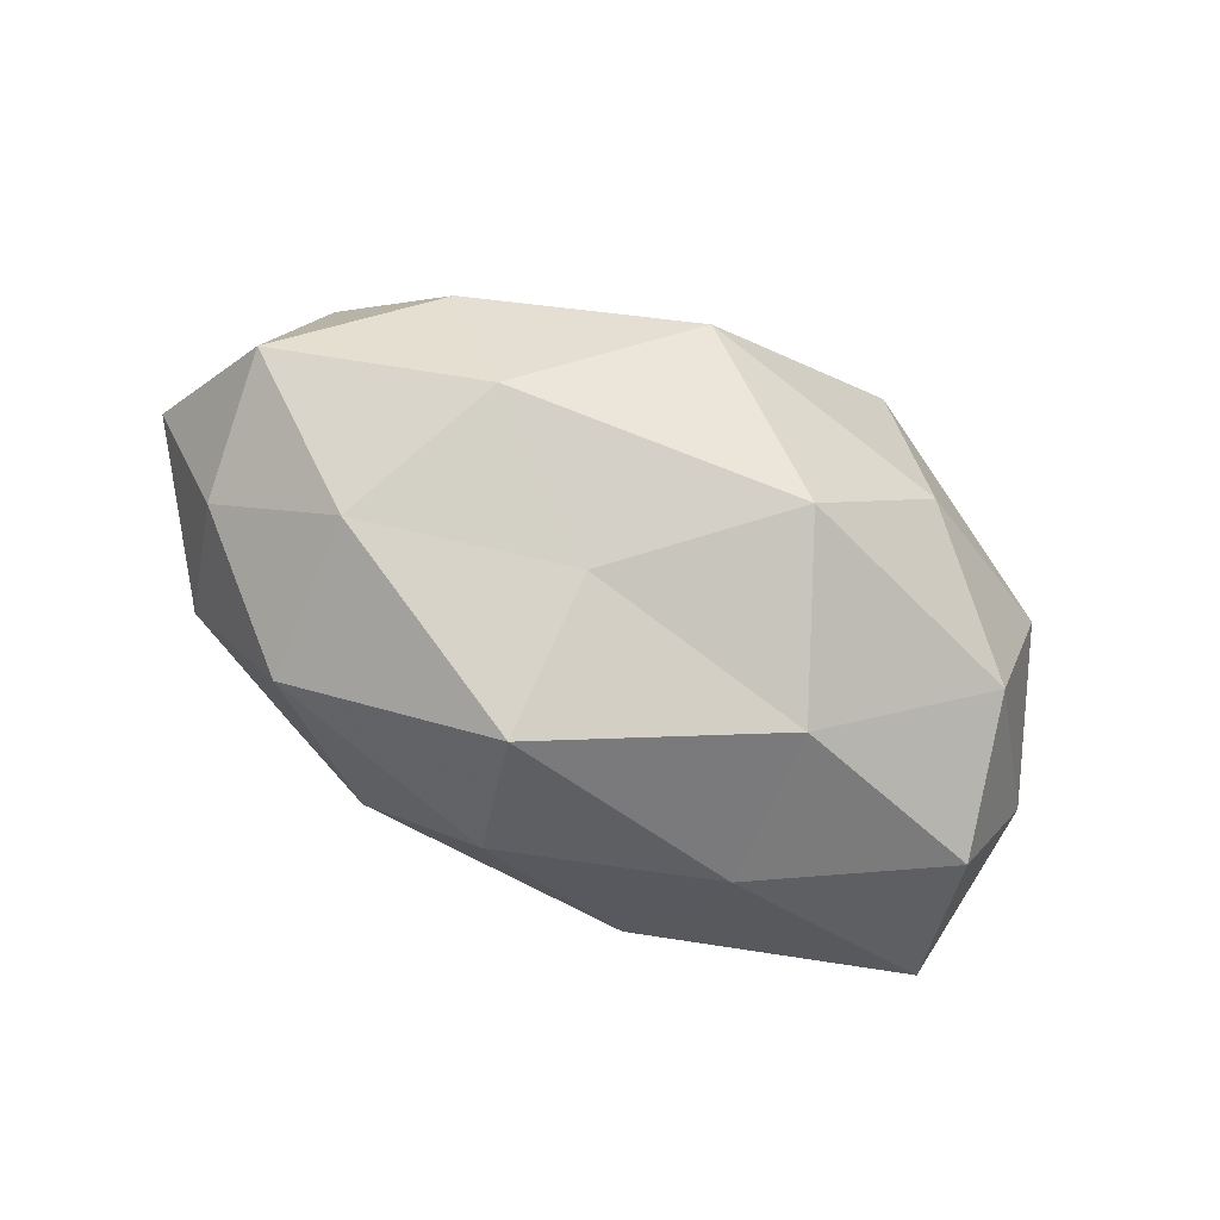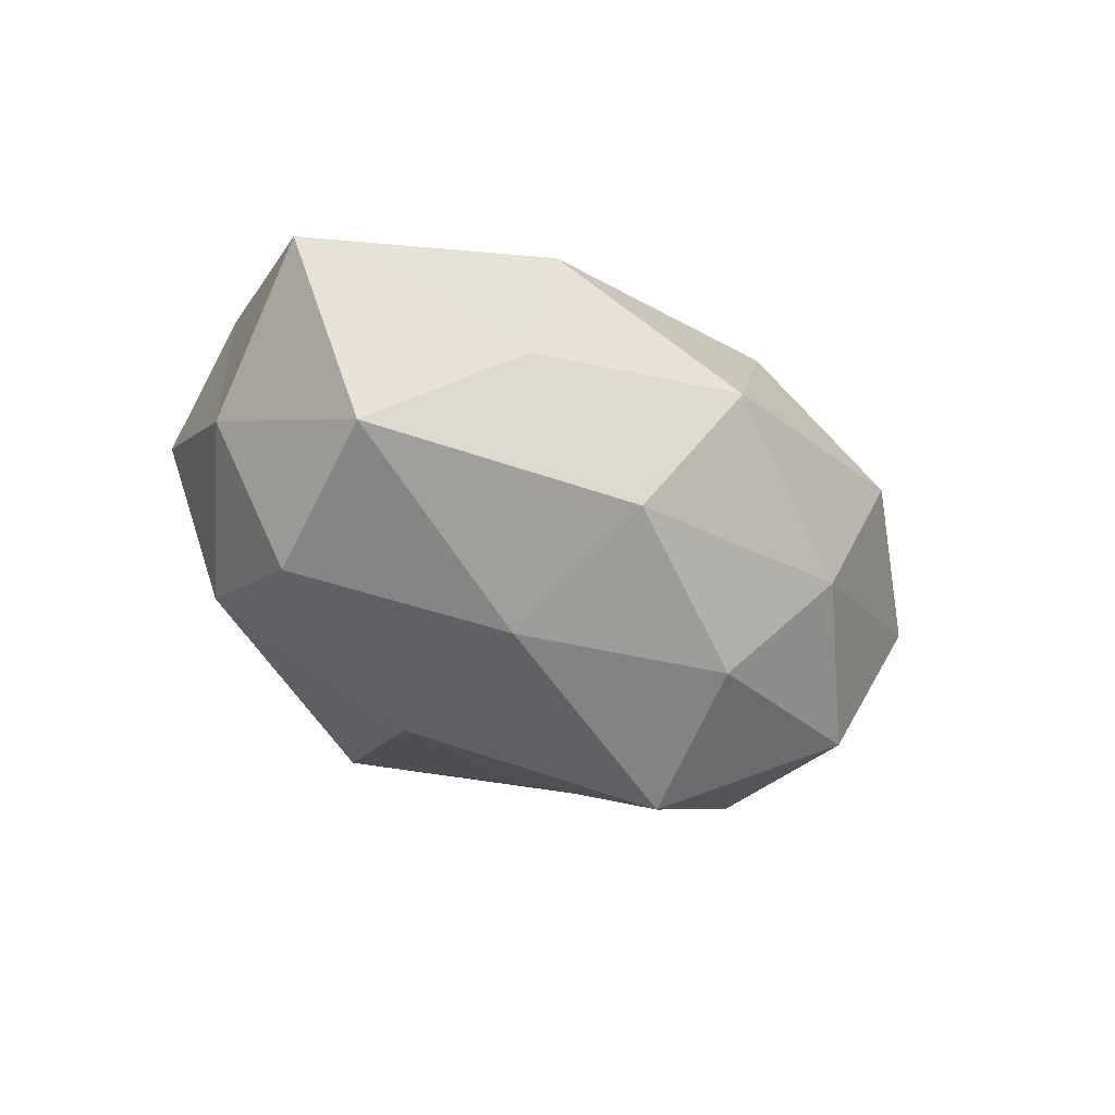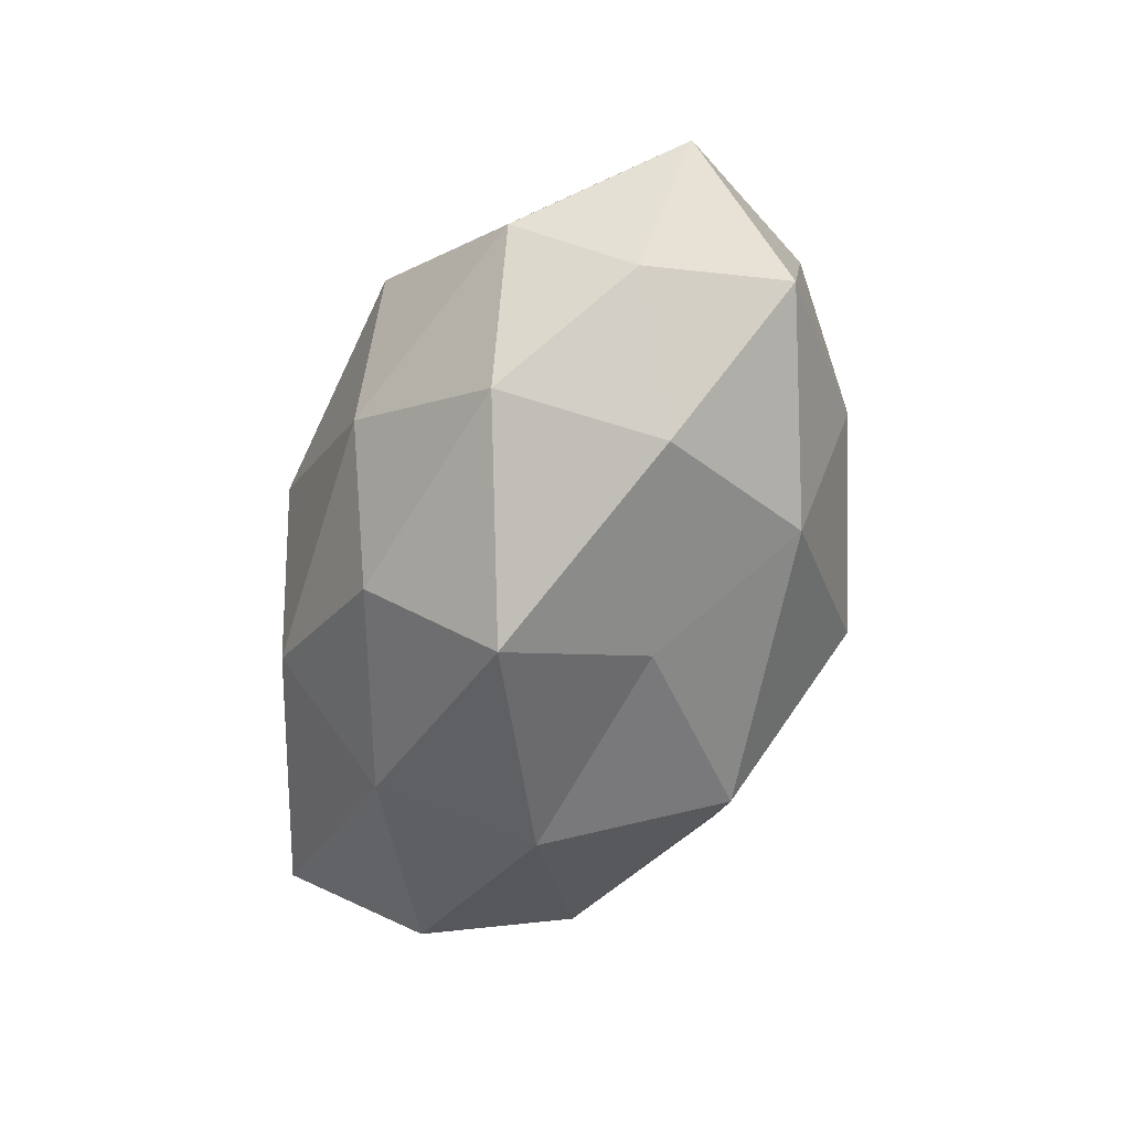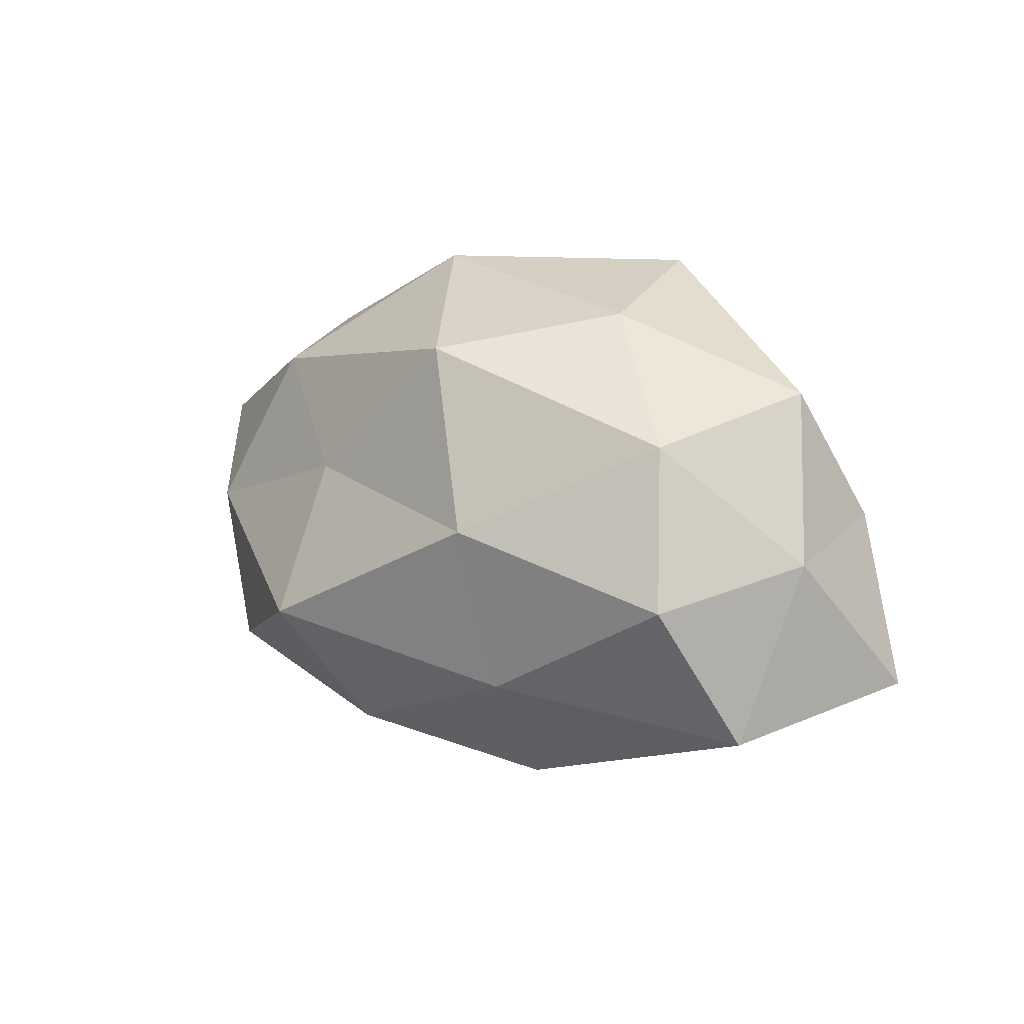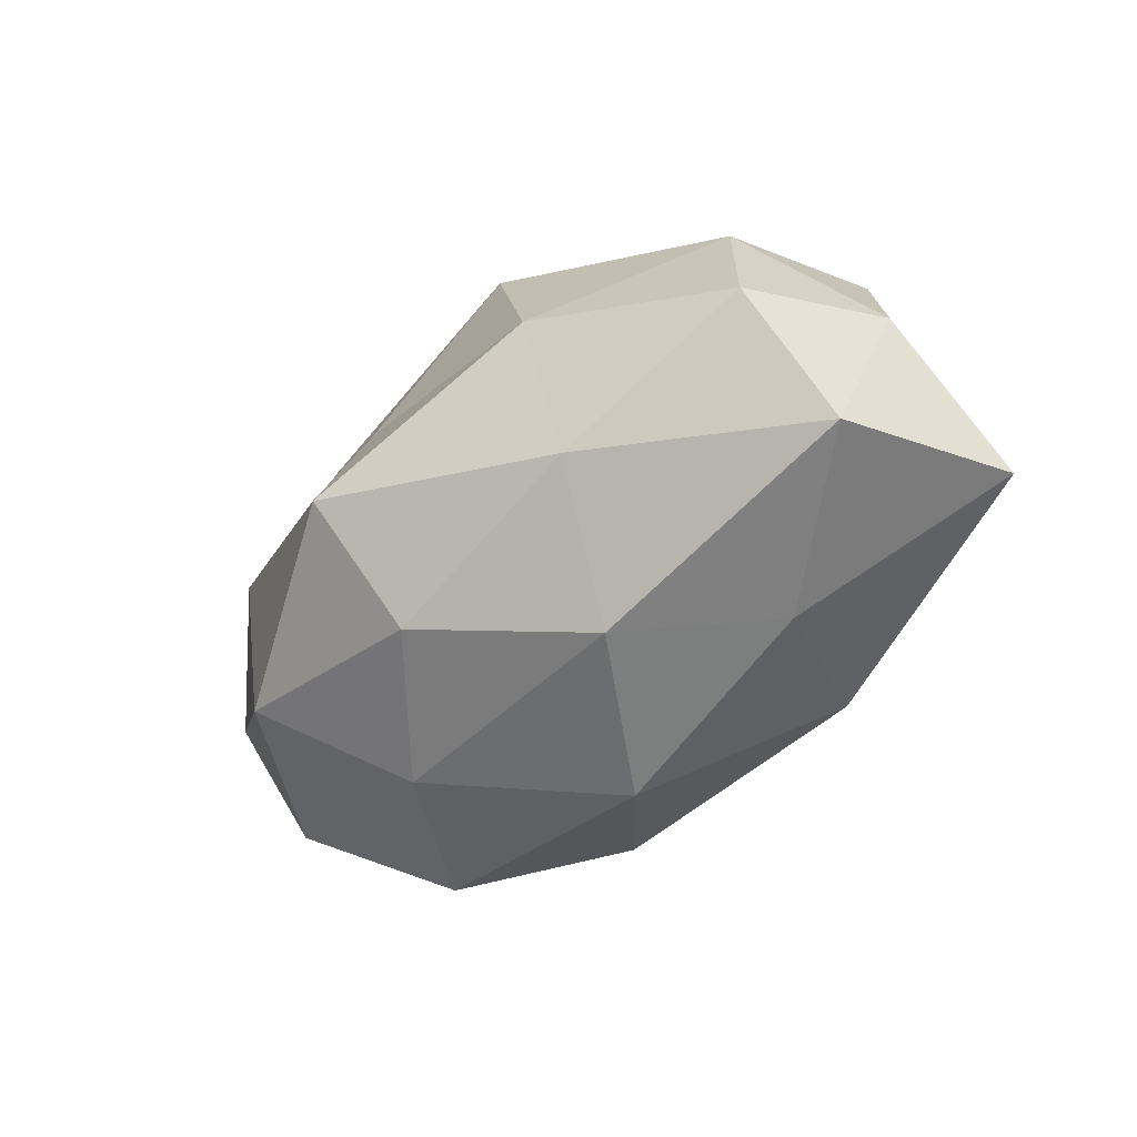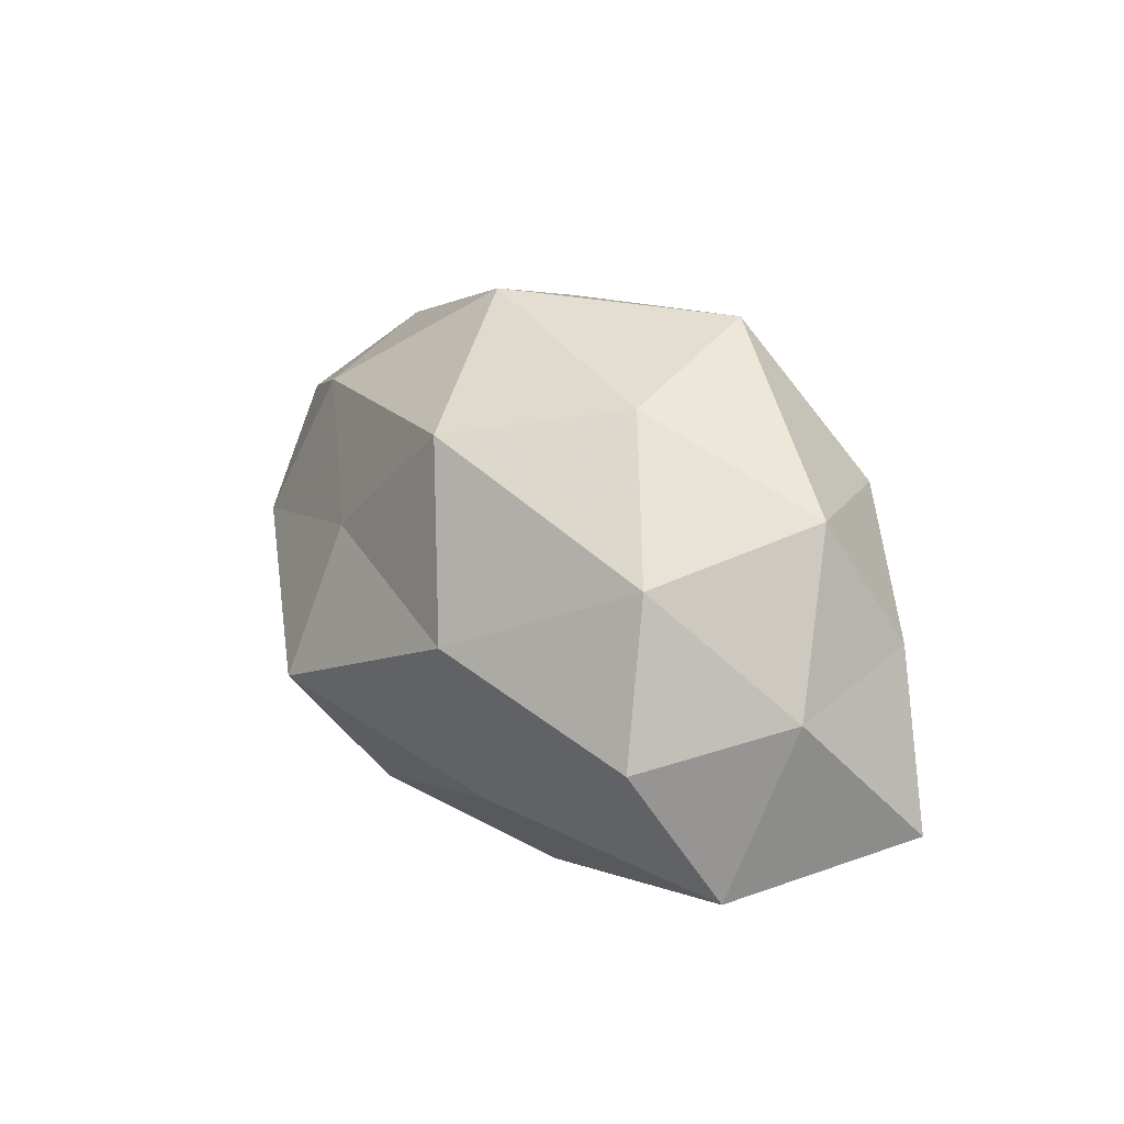
<metadata>
{"format":"obj","ext":"obj","renderer":"f3d","projection":"perspective","resolution":1024,"background":"white","views":[{"elev":-77.2,"azim":153.8,"up":"+Z"},{"elev":-27.8,"azim":-44.1,"up":"+Z"},{"elev":-59.6,"azim":72.2,"up":"+Z"},{"elev":9.3,"azim":-133.3,"up":"+Y"},{"elev":-46.3,"azim":-135.4,"up":"+Y"},{"elev":22.3,"azim":-121.4,"up":"+Y"}]}
</metadata>
<code>
v 0.01936 0.01512 -0.002105
v -0.013 -0.01379 0.01221
v 0.02322 -0.008503 0.008323
v 0.002742 -0.01407 -0.01409
v -0.01697 -0.01545 0.001968
v -0.01232 -0.009055 -0.01445
v -0.02573 0.0119 0.002708
v -0.01014 0.02071 0.006929
v -0.005929 0.01486 -0.01441
v 0.004836 0.005351 -0.01617
v -0.02581 -0.002021 -0.01206
v 0.01571 -0.003338 0.01995
v 0.0277 -0.00308 -0.007786
v 0.01035 -0.01745 -0.005798
v -0.01442 0.01729 -0.004162
v -0.01695 0.009788 0.01324
v 0.01373 0.008039 0.01346
v -0.01155 0.002442 -0.01741
v 0.03351 -0.001084 0.001676
v -0.03166 -0.008977 0.007163
v 0.003729 0.02096 -0.00398
v 0.01906 -0.01021 -0.01327
v -0.01787 -0.00202 0.015
v -0.0004823 0.01324 0.01363
v -0.02807 -0.0118 -0.006145
v 0.01654 -0.01766 0.004019
v 0.02621 0.009695 0.005176
v -0.001324 -0.01994 0.003585
v -0.02992 0.0005643 -0.00172
v -0.02743 0.002804 0.008237
v 0.01965 0.001495 -0.01477
v 0.007498 -0.01395 0.01297
v 0.004851 -0.005249 -0.02079
v 0.02747 0.0015 0.0117
v 0.02912 0.007223 -0.00623
v -0.02319 0.008838 -0.009271
v -0.002187 0.004169 0.0182
v 0.01453 0.01264 -0.01173
v 0.02576 -0.01139 -0.0026
v -0.008827 -0.01745 -0.007009
v 0.01111 0.01708 0.006937
v -0.00298 -0.006379 0.01762
f 8 15 7
f 8 7 16
f 10 18 9
f 6 11 18
f 2 20 5
f 8 21 15
f 15 21 9
f 4 22 14
f 23 20 2
f 24 8 16
f 6 25 11
f 25 5 20
f 5 28 2
f 14 26 28
f 11 25 29
f 25 20 29
f 16 7 30
f 16 30 23
f 23 30 20
f 30 7 29
f 29 20 30
f 22 31 13
f 12 32 3
f 3 32 26
f 28 32 2
f 28 26 32
f 4 6 33
f 6 18 33
f 33 18 10
f 4 33 22
f 33 10 31
f 33 31 22
f 34 12 3
f 17 12 34
f 3 19 34
f 17 34 27
f 27 34 19
f 35 19 13
f 1 27 35
f 27 19 35
f 13 31 35
f 7 15 36
f 9 36 15
f 18 36 9
f 18 11 36
f 7 36 29
f 29 36 11
f 37 12 17
f 16 23 37
f 24 16 37
f 24 37 17
f 9 38 10
f 21 1 38
f 21 38 9
f 31 10 38
f 35 38 1
f 31 38 35
f 39 19 3
f 39 13 19
f 22 13 39
f 22 39 14
f 26 39 3
f 14 39 26
f 4 40 6
f 4 14 40
f 40 5 25
f 40 25 6
f 40 28 5
f 14 28 40
f 41 1 21
f 41 21 8
f 24 41 8
f 24 17 41
f 41 27 1
f 17 27 41
f 42 23 2
f 2 32 42
f 12 42 32
f 37 42 12
f 37 23 42

</code>
